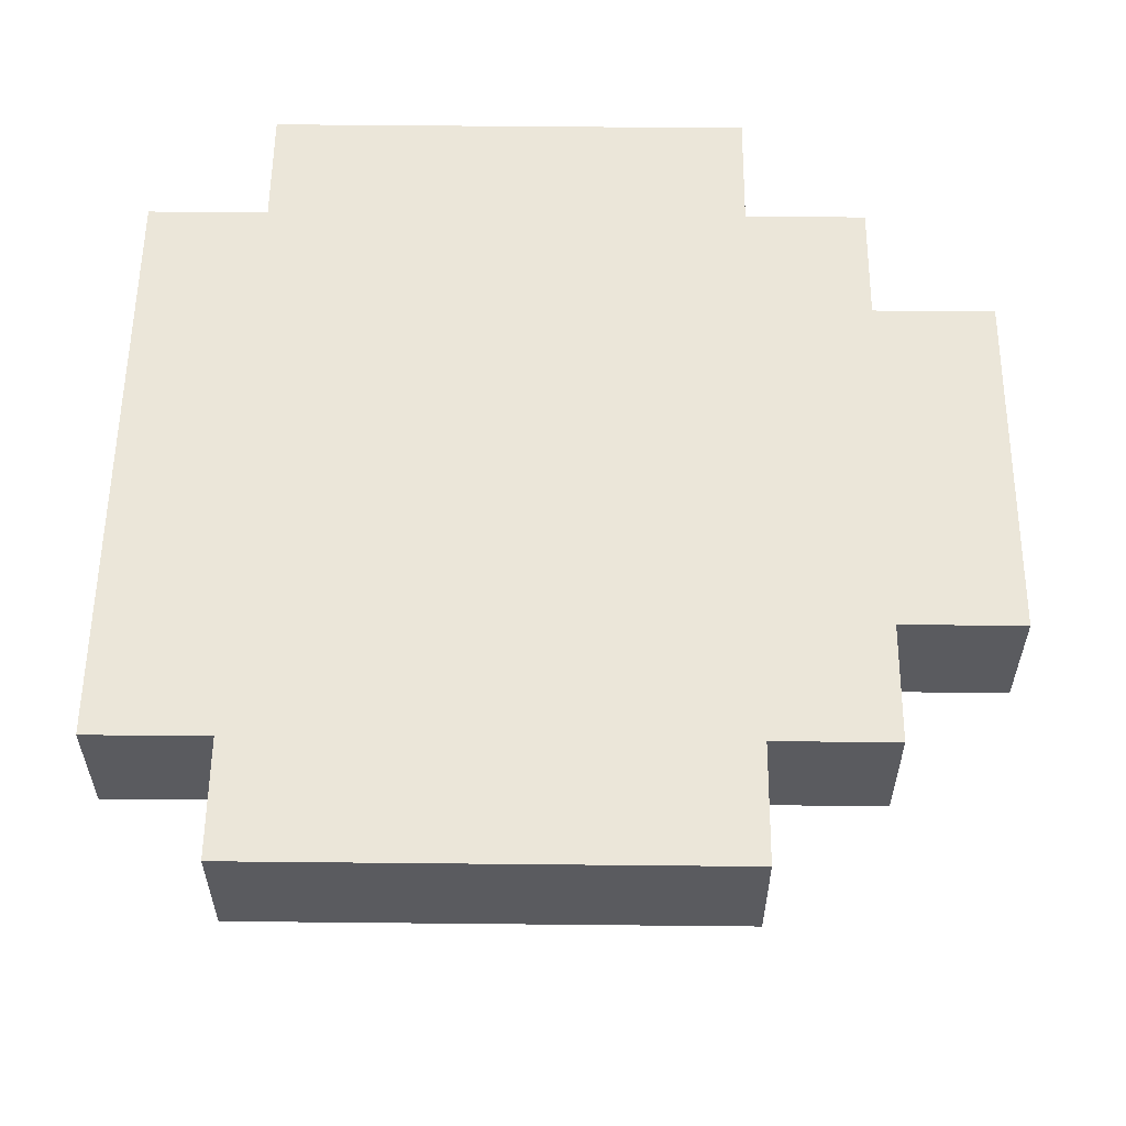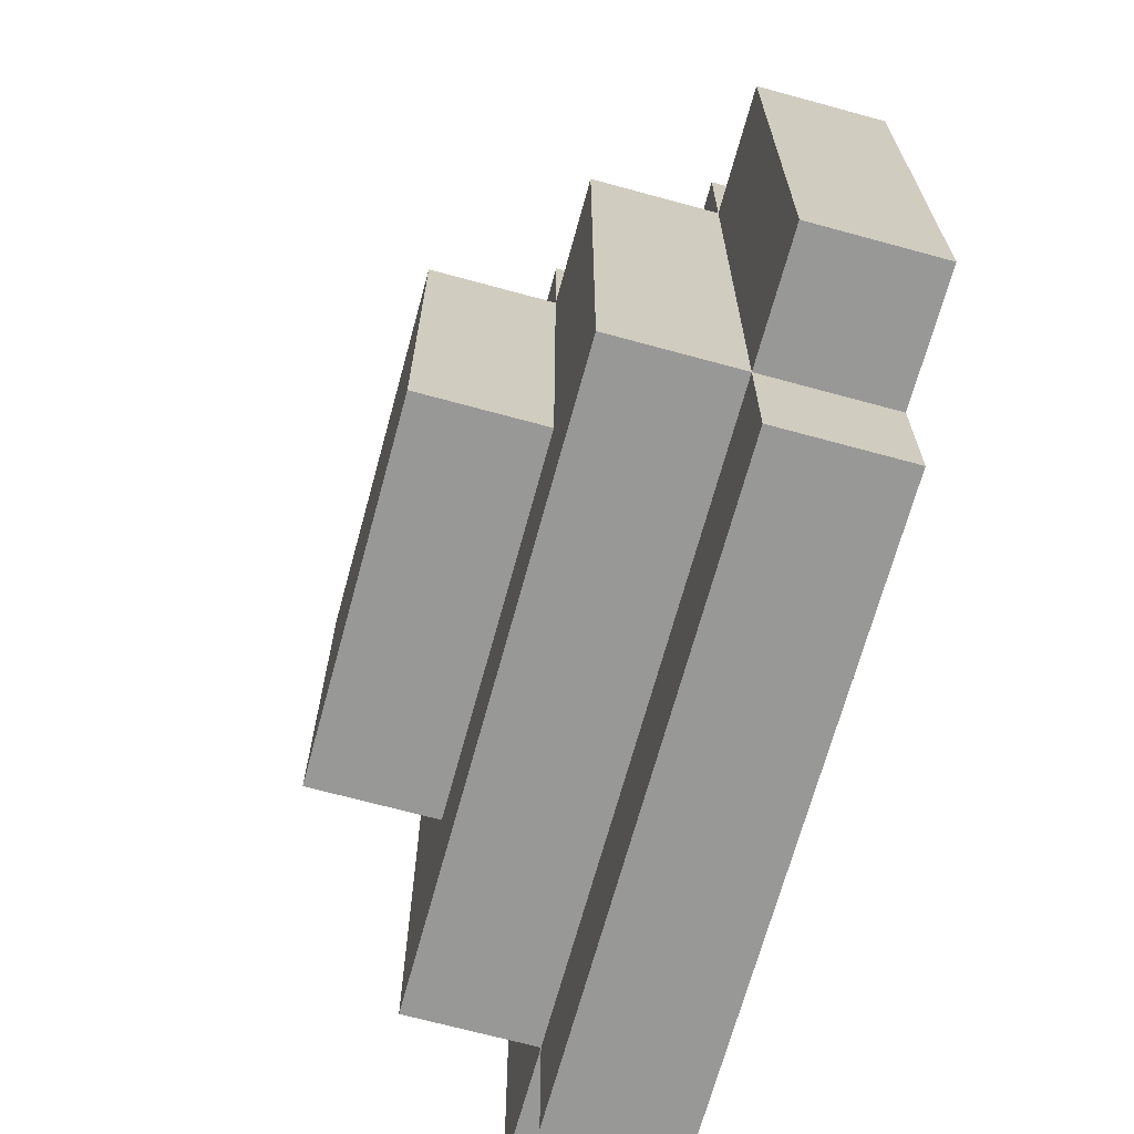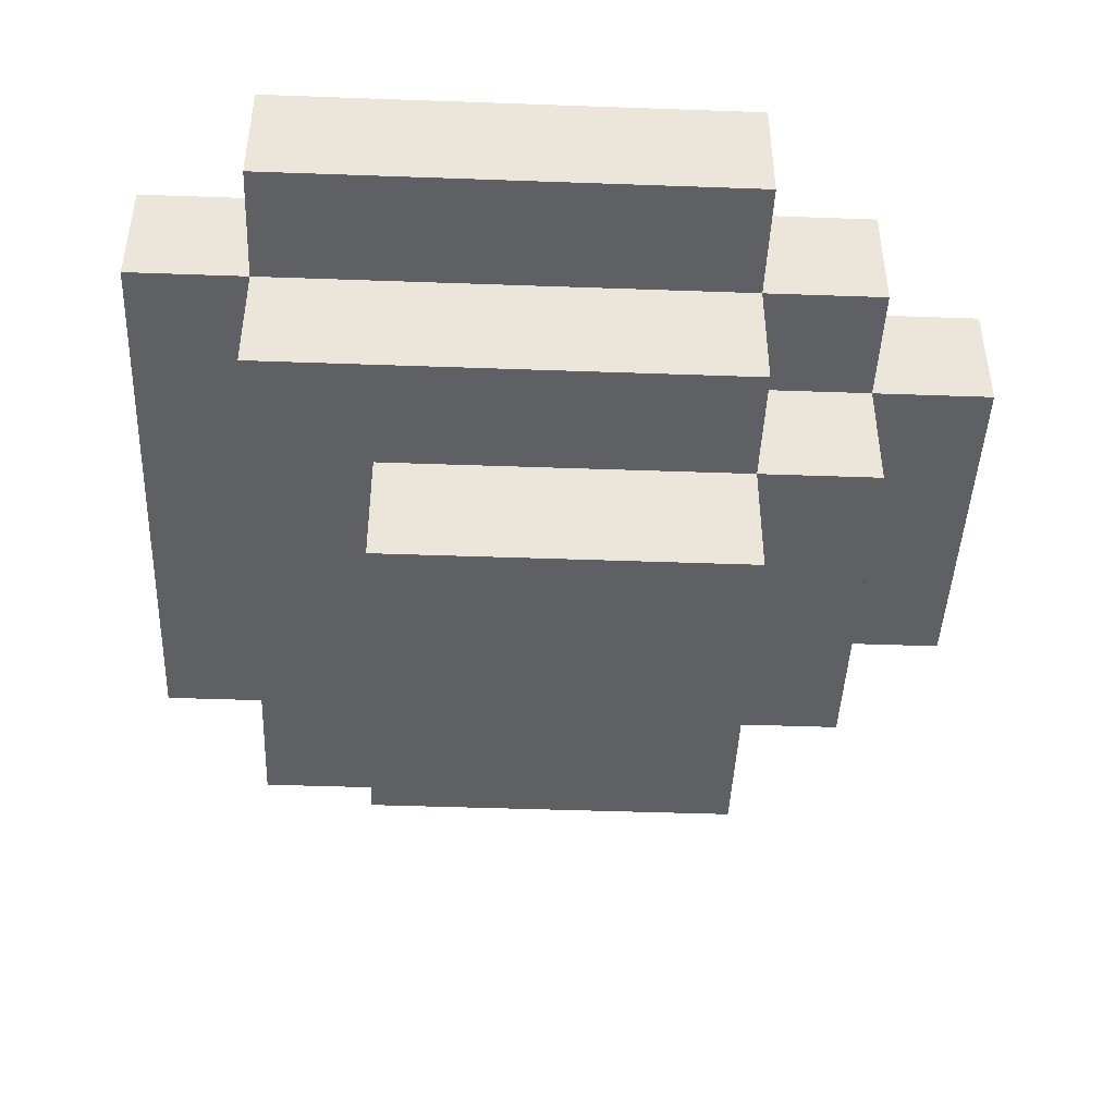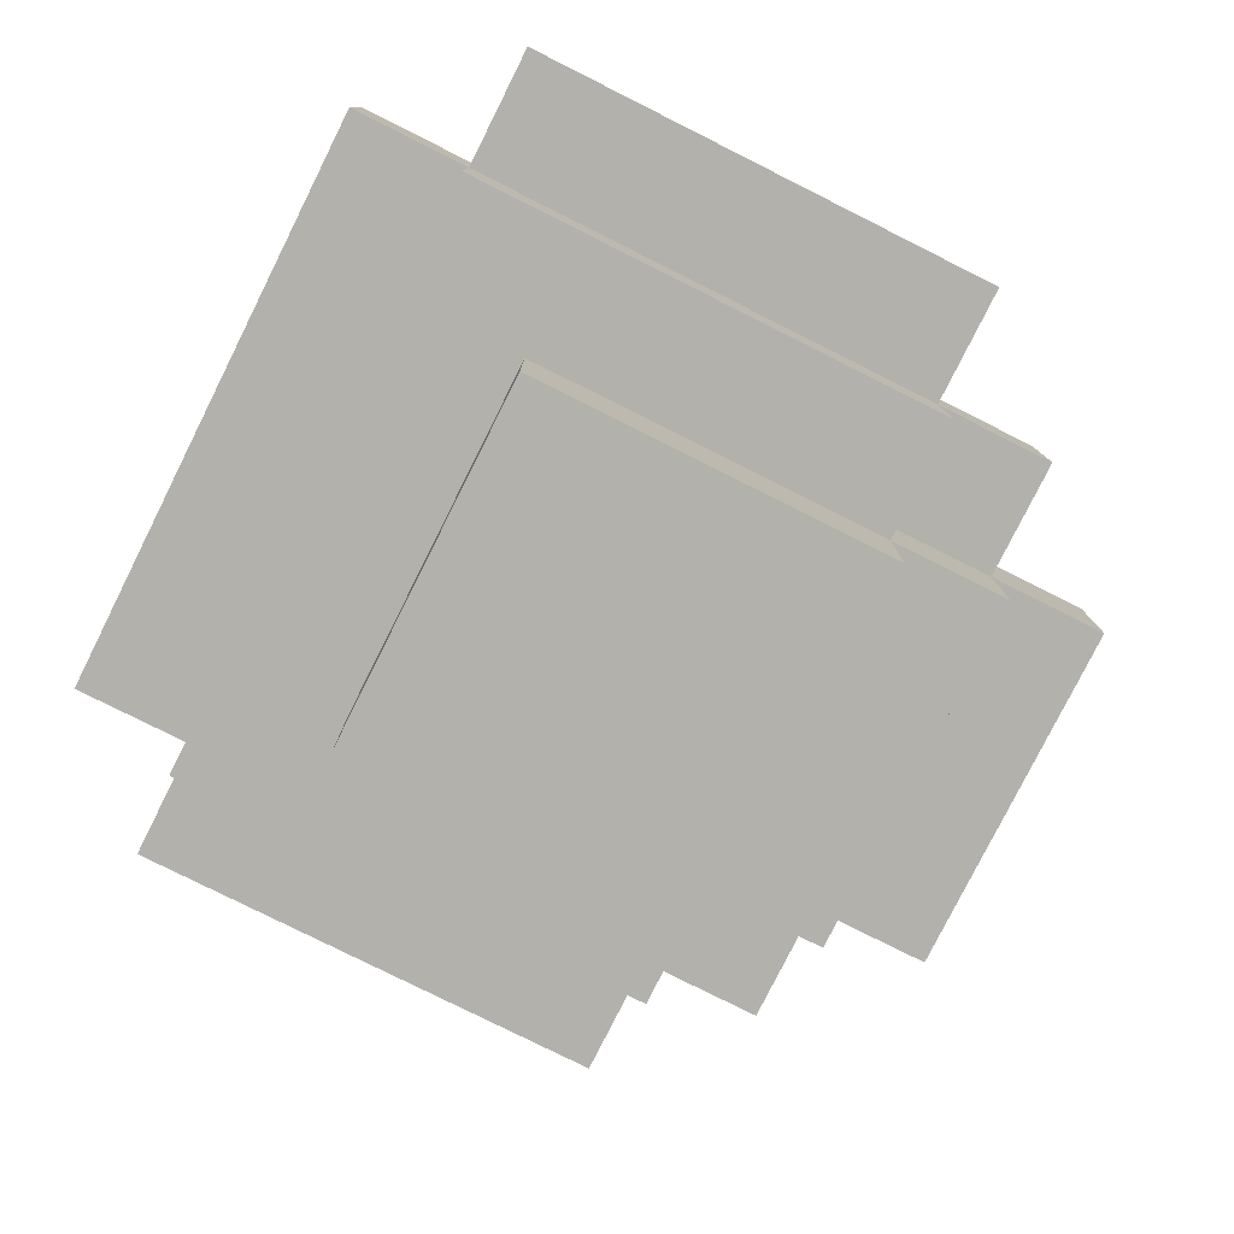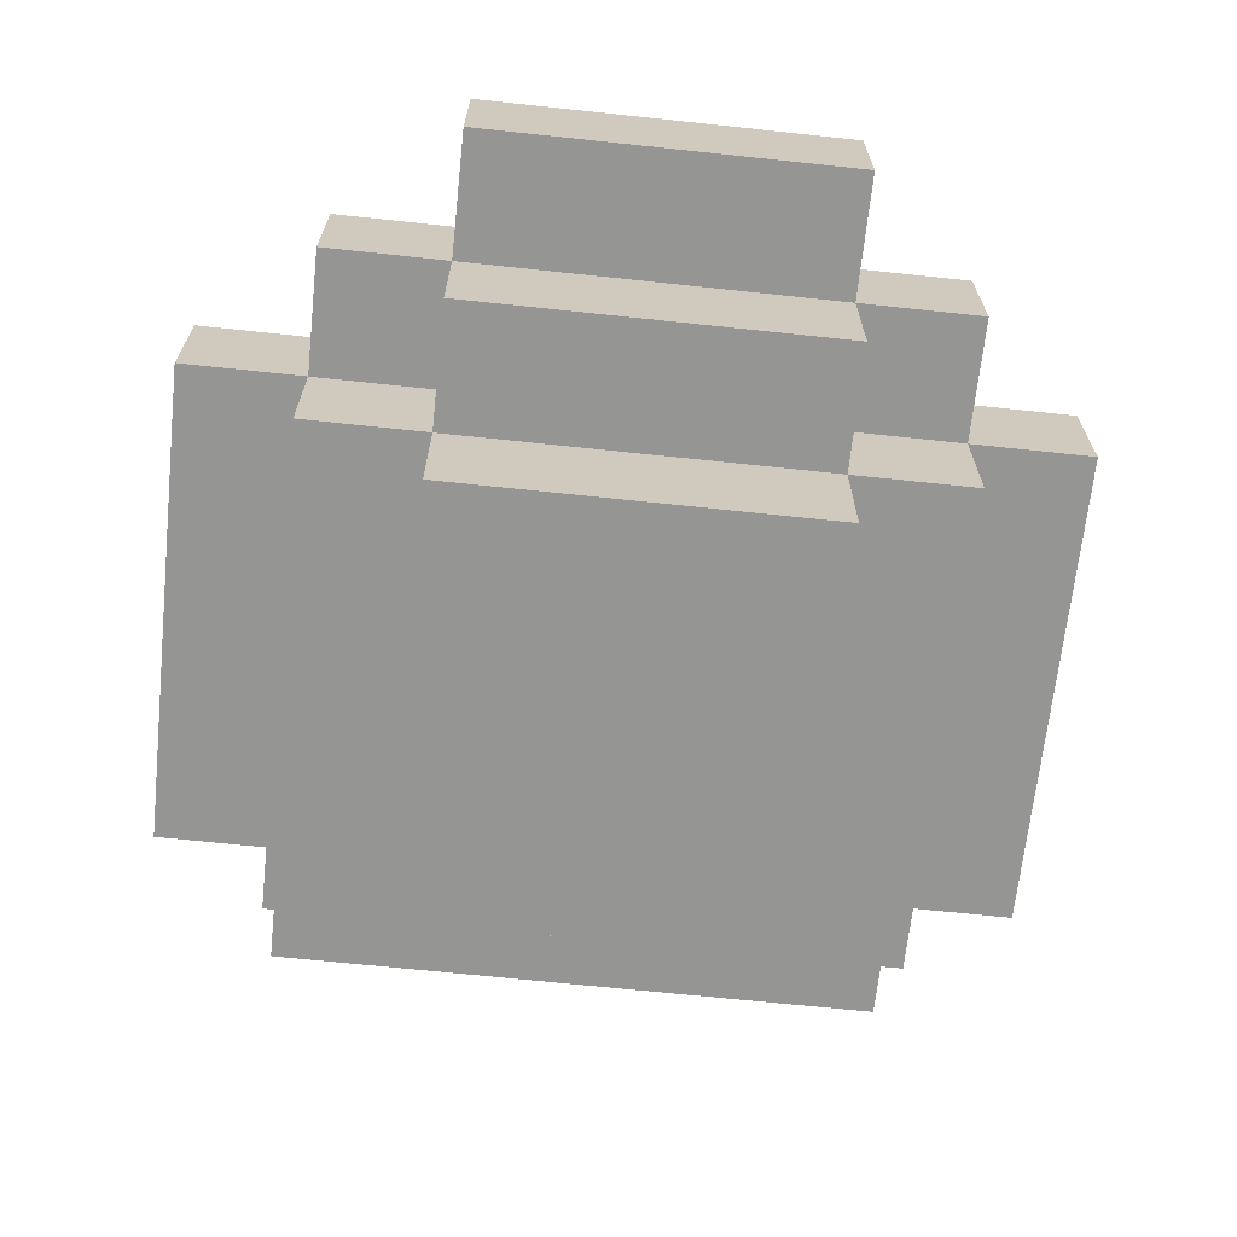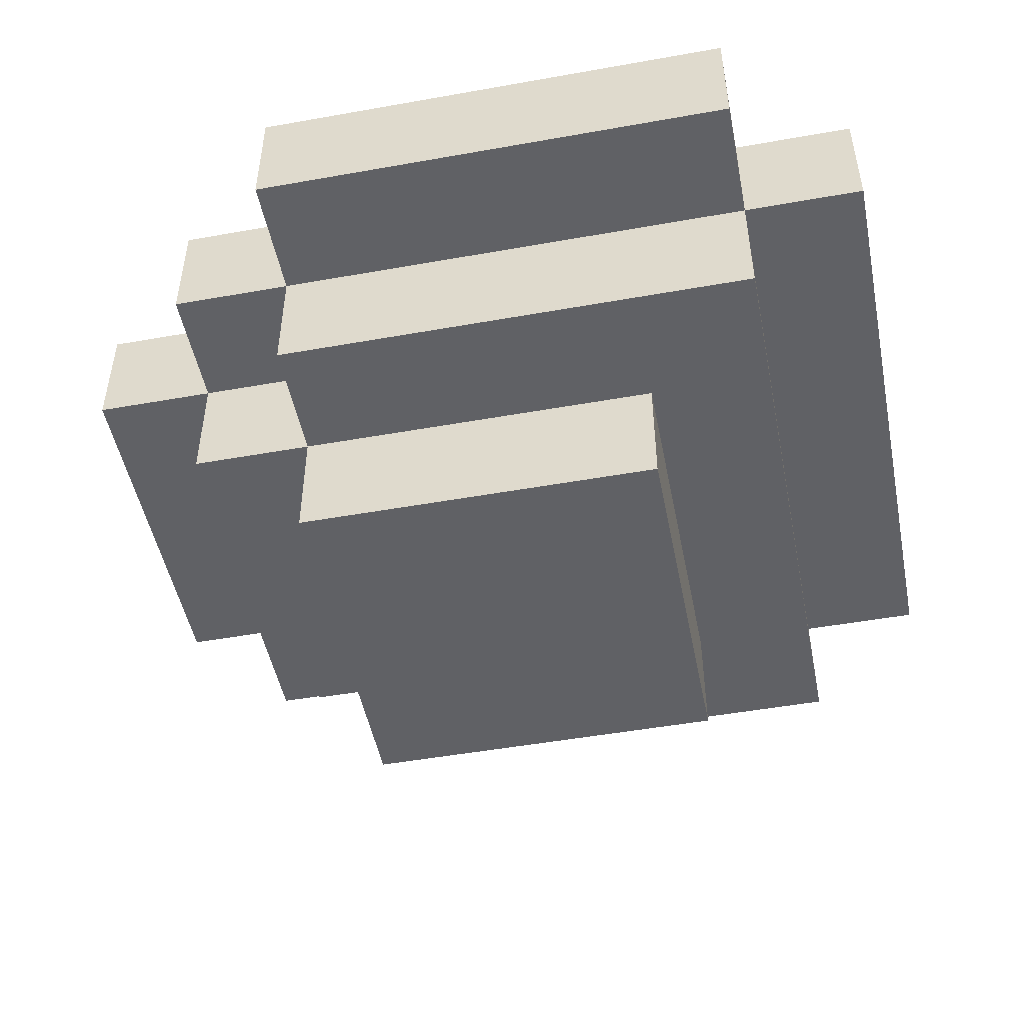
<metadata>
{"format":"obj","ext":"obj","renderer":"f3d","projection":"perspective","resolution":1024,"background":"white","views":[{"elev":56.9,"azim":90.6,"up":"+Z"},{"elev":-68.5,"azim":-105.3,"up":"+Y"},{"elev":-44.7,"azim":87.6,"up":"+Z"},{"elev":-79.1,"azim":63.4,"up":"+Z"},{"elev":-67.4,"azim":173.9,"up":"+Z"},{"elev":-49.1,"azim":-78.8,"up":"+Z"}]}
</metadata>
<code>
v -3.5 4 -1
v -3.5 4 -2
v -3.5 8 -1
v -3.5 8 -2
v -2.5 3 -1
v -2.5 3 -2
v -2.5 4 -1
v -2.5 4 -2
v -2.5 4 -3
v -2.5 8 -1
v -2.5 8 -2
v -2.5 8 -3
v -2.5 9 -1
v -2.5 9 -2
v -1.5 5 -3
v -1.5 5 -4
v -1.5 8 -2
v -1.5 8 -3
v -1.5 8 -4
v -1.5 9 -1
v -1.5 9 -2
v -1.5 9 -3
v -1.5 10 -1
v -1.5 10 -2
v 1.5 5 -3
v 1.5 5 -4
v 1.5 8 -2
v 1.5 8 -3
v 1.5 8 -4
v 1.5 9 -1
v 1.5 9 -2
v 1.5 9 -3
v 1.5 10 -1
v 1.5 10 -2
v 2.5 3 -1
v 2.5 3 -2
v 2.5 4 -1
v 2.5 4 -2
v 2.5 4 -3
v 2.5 8 -1
v 2.5 8 -2
v 2.5 8 -3
v 2.5 9 -1
v 2.5 9 -2
v 3.5 4 -1
v 3.5 4 -2
v 3.5 8 -1
v 3.5 8 -2
v -3.5 4 -1
v -3.5 8 -1
v -2.5 3 -1
v -2.5 4 -1
v -2.5 8 -1
v -2.5 9 -1
v -1.5 9 -1
v -1.5 10 -1
v 1.5 9 -1
v 1.5 10 -1
v 2.5 3 -1
v 2.5 4 -1
v 2.5 8 -1
v 2.5 9 -1
v 3.5 4 -1
v 3.5 8 -1
v -3.5 4 -2
v -3.5 8 -2
v -2.5 3 -2
v -2.5 4 -2
v -2.5 8 -2
v -2.5 9 -2
v -1.5 8 -2
v -1.5 9 -2
v -1.5 10 -2
v 1.5 8 -2
v 1.5 9 -2
v 1.5 10 -2
v 2.5 3 -2
v 2.5 4 -2
v 2.5 8 -2
v 2.5 9 -2
v 3.5 4 -2
v 3.5 8 -2
v -2.5 4 -3
v -2.5 8 -3
v -1.5 5 -3
v -1.5 8 -3
v -1.5 9 -3
v 1.5 5 -3
v 1.5 8 -3
v 1.5 9 -3
v 2.5 4 -3
v 2.5 8 -3
v -1.5 5 -4
v -1.5 8 -4
v 1.5 5 -4
v 1.5 8 -4
v -2.5 3 -1
v 2.5 3 -1
v -2.5 3 -2
v 2.5 3 -2
v -3.5 4 -1
v -2.5 4 -1
v 2.5 4 -1
v 3.5 4 -1
v -3.5 4 -2
v -2.5 4 -2
v 2.5 4 -2
v 3.5 4 -2
v -2.5 4 -3
v 2.5 4 -3
v -1.5 5 -3
v 1.5 5 -3
v -1.5 5 -4
v 1.5 5 -4
v -3.5 8 -1
v -2.5 8 -1
v 2.5 8 -1
v 3.5 8 -1
v -3.5 8 -2
v -2.5 8 -2
v -1.5 8 -2
v 1.5 8 -2
v 2.5 8 -2
v 3.5 8 -2
v -2.5 8 -3
v -1.5 8 -3
v 1.5 8 -3
v 2.5 8 -3
v -1.5 8 -4
v 1.5 8 -4
v -2.5 9 -1
v -1.5 9 -1
v 1.5 9 -1
v 2.5 9 -1
v -2.5 9 -2
v -1.5 9 -2
v 1.5 9 -2
v 2.5 9 -2
v -1.5 9 -3
v 1.5 9 -3
v -1.5 10 -1
v 1.5 10 -1
v -1.5 10 -2
v 1.5 10 -2
f 3 2 1
f 4 2 3
f 7 6 5
f 8 6 7
f 11 9 8
f 12 9 11
f 13 11 10
f 14 11 13
f 18 16 15
f 19 16 18
f 21 18 17
f 22 18 21
f 23 21 20
f 24 21 23
f 25 26 28
f 28 26 29
f 27 28 31
f 31 28 32
f 30 31 33
f 33 31 34
f 35 36 37
f 37 36 38
f 38 39 41
f 41 39 42
f 40 41 43
f 43 41 44
f 45 46 47
f 47 46 48
f 52 50 49
f 53 50 52
f 55 52 51
f 55 54 53
f 55 53 52
f 57 55 51
f 57 56 55
f 58 56 57
f 59 57 51
f 60 57 59
f 61 57 60
f 62 57 61
f 63 61 60
f 64 61 63
f 65 66 68
f 68 66 69
f 69 70 71
f 71 70 72
f 72 73 75
f 75 73 76
f 67 68 77
f 77 68 78
f 74 75 79
f 79 75 80
f 78 79 81
f 81 79 82
f 83 84 85
f 85 84 86
f 83 85 88
f 86 87 89
f 89 87 90
f 83 88 91
f 88 89 91
f 91 89 92
f 93 94 95
f 95 94 96
f 99 98 97
f 100 98 99
f 105 102 101
f 106 102 105
f 107 104 103
f 108 104 107
f 109 107 106
f 110 107 109
f 113 112 111
f 114 112 113
f 115 116 119
f 119 116 120
f 117 118 123
f 123 118 124
f 120 121 125
f 125 121 126
f 122 123 127
f 127 123 128
f 126 127 129
f 129 127 130
f 131 132 135
f 135 132 136
f 133 134 137
f 137 134 138
f 136 137 139
f 139 137 140
f 141 142 143
f 143 142 144

</code>
